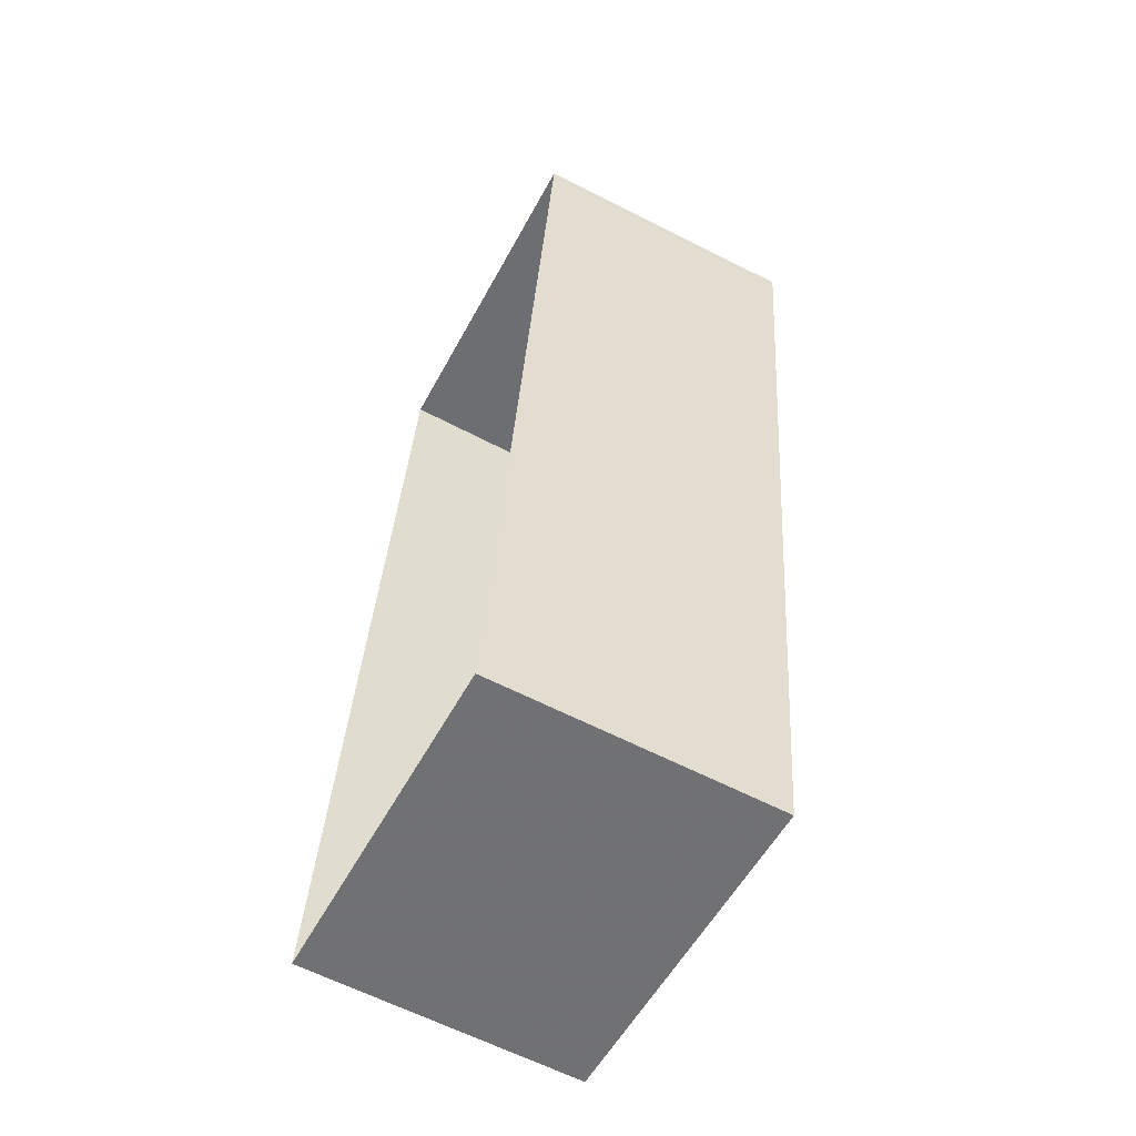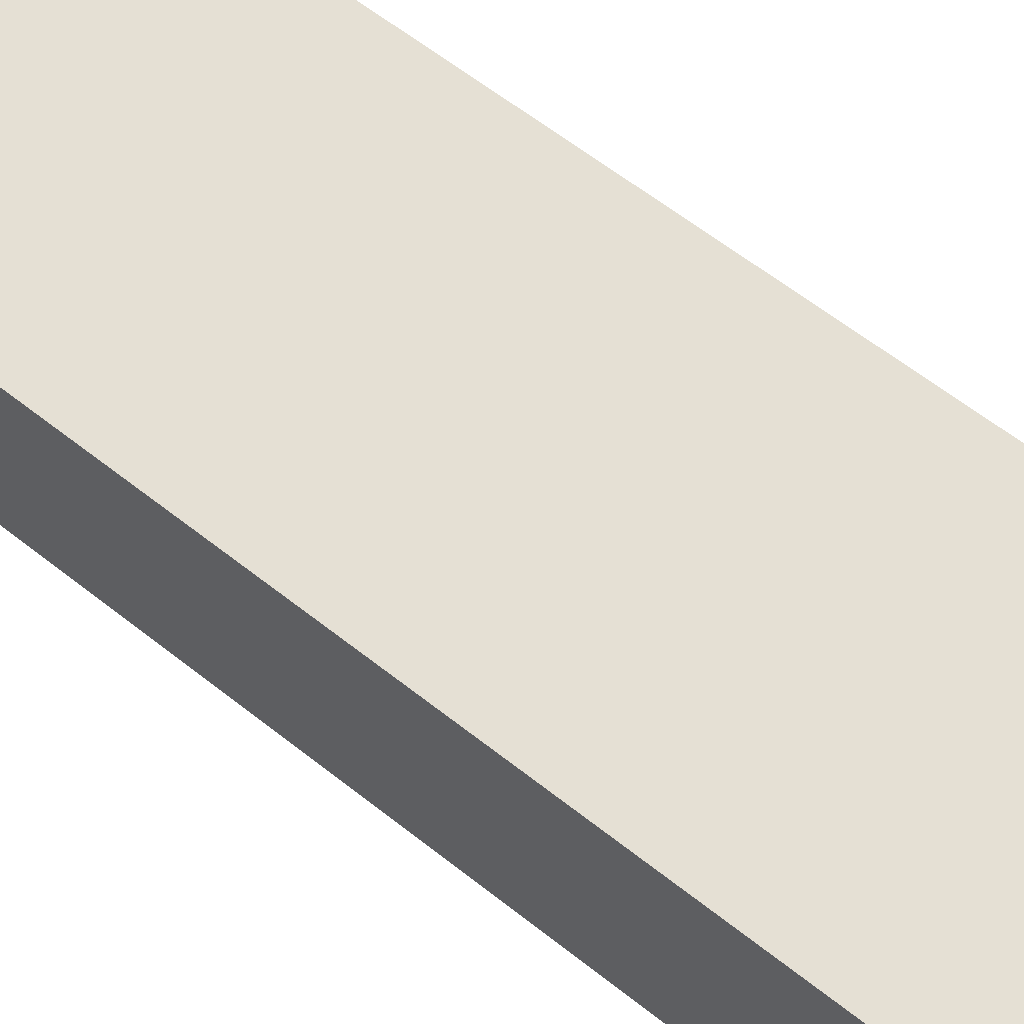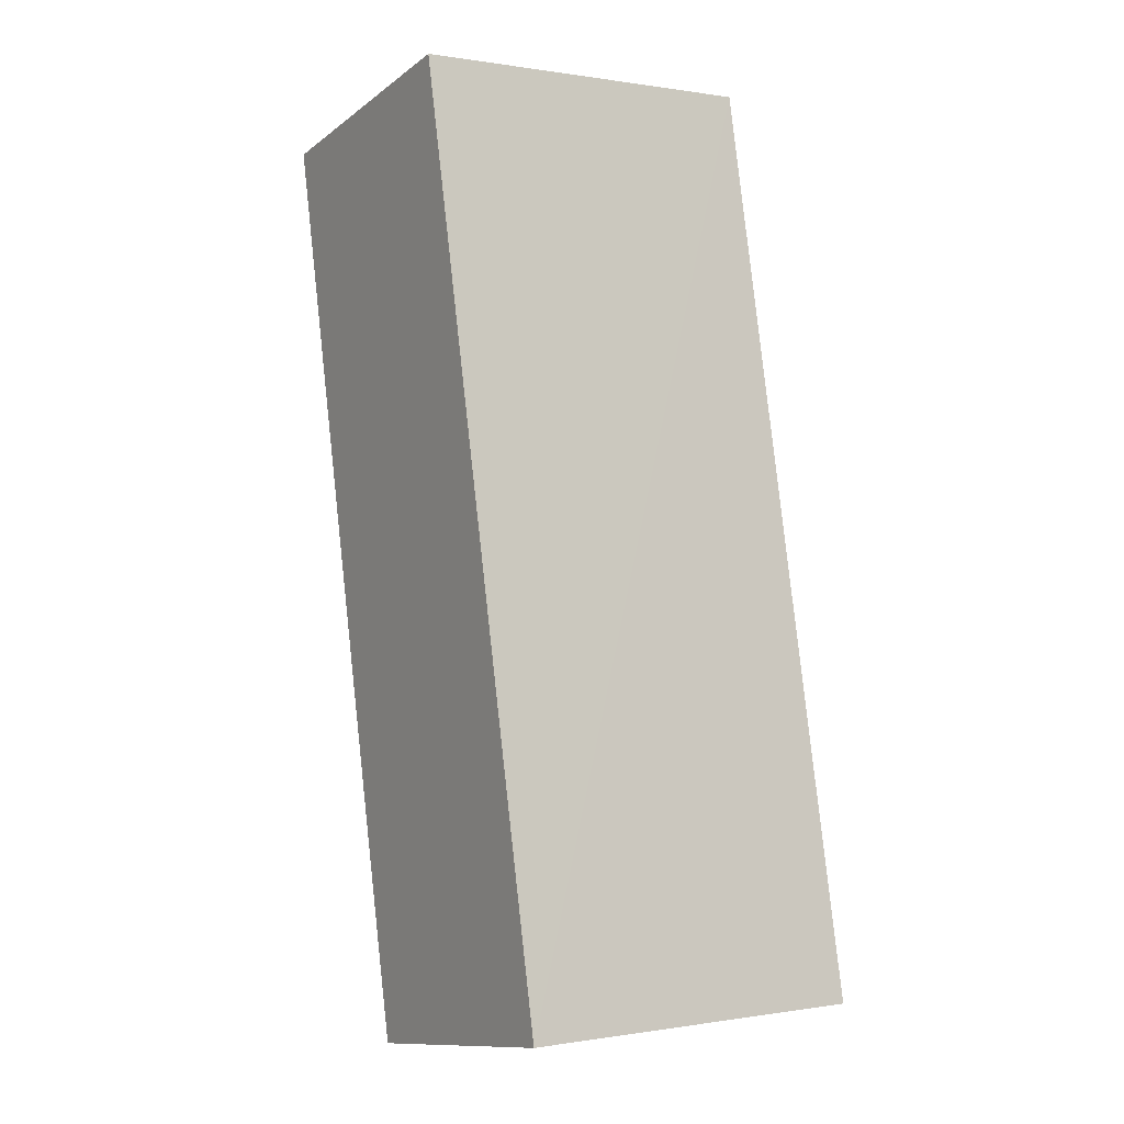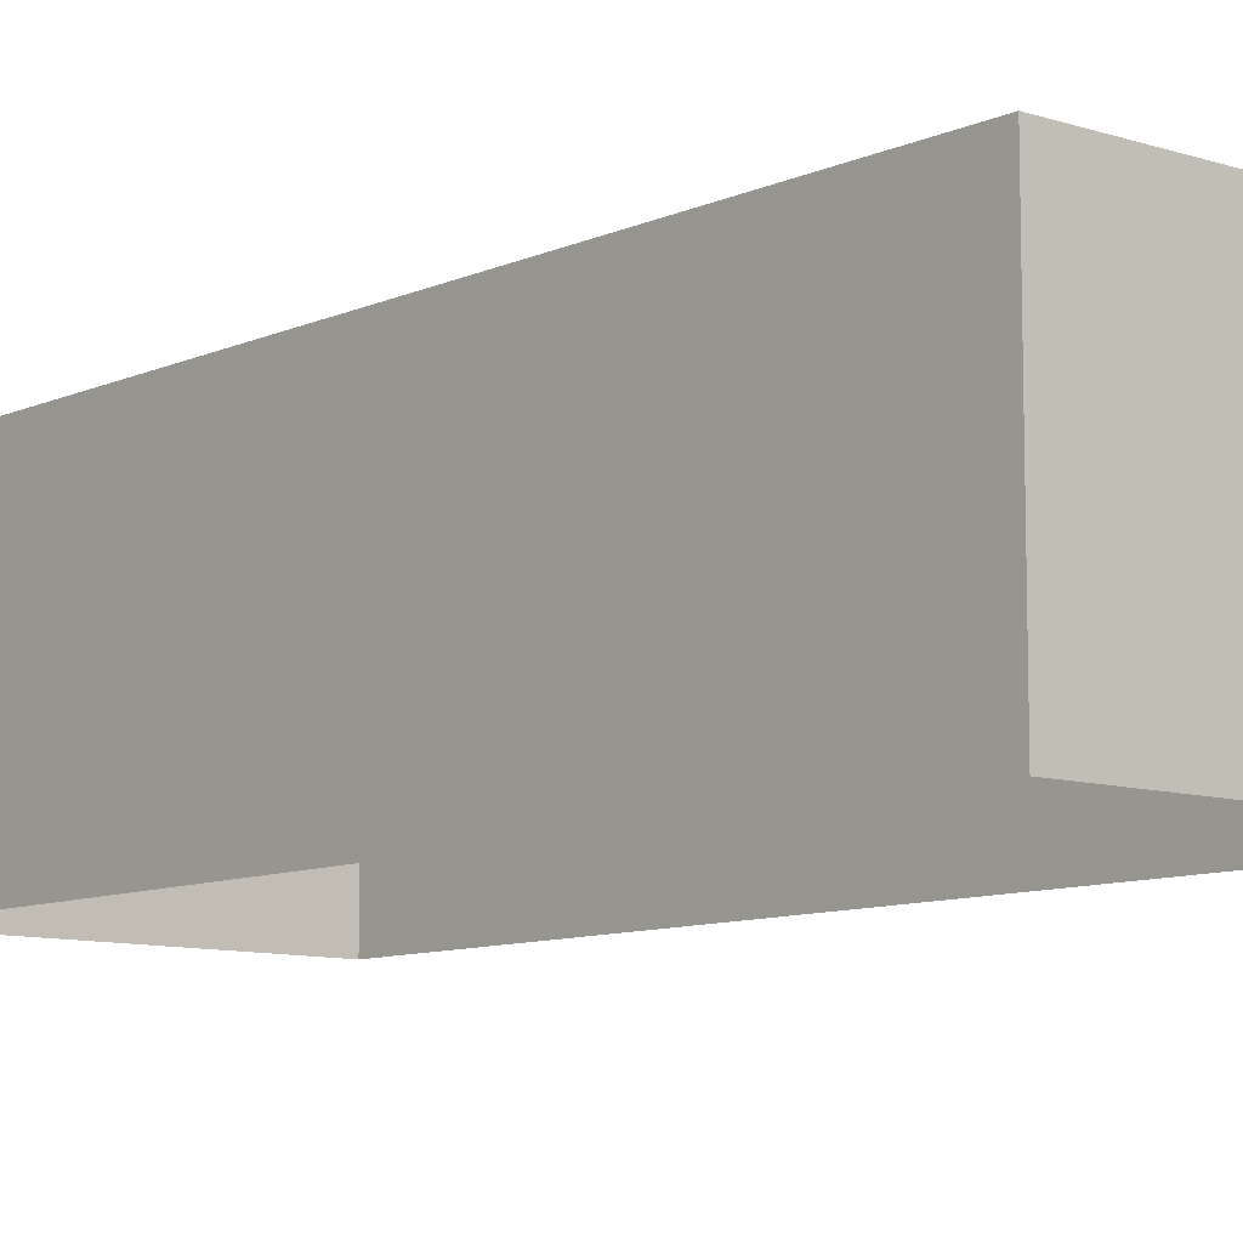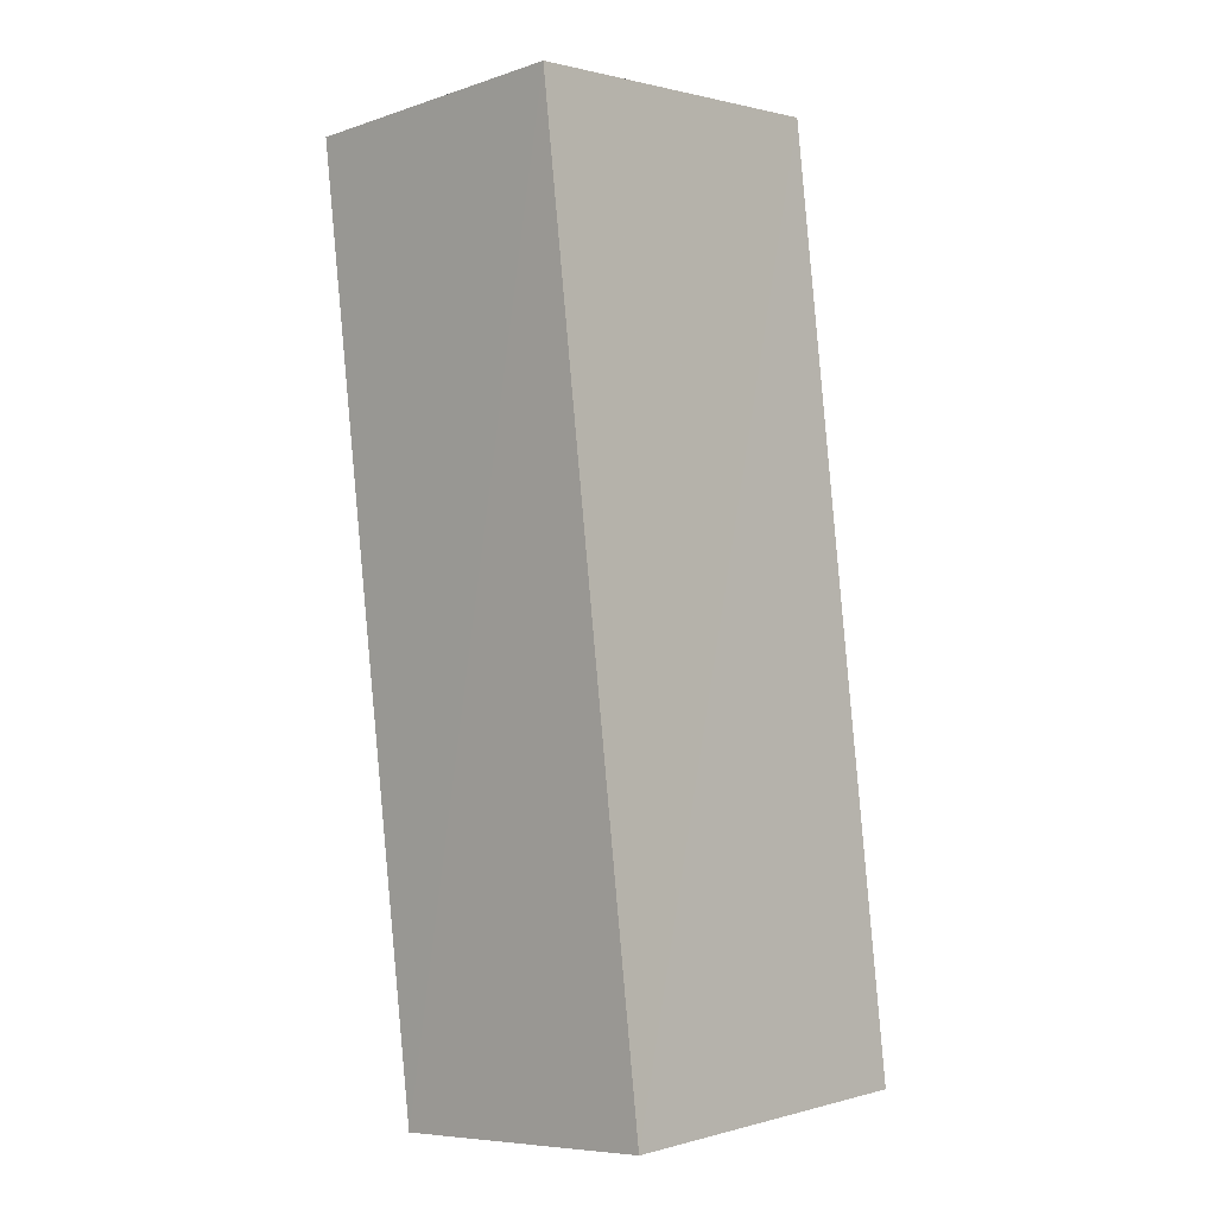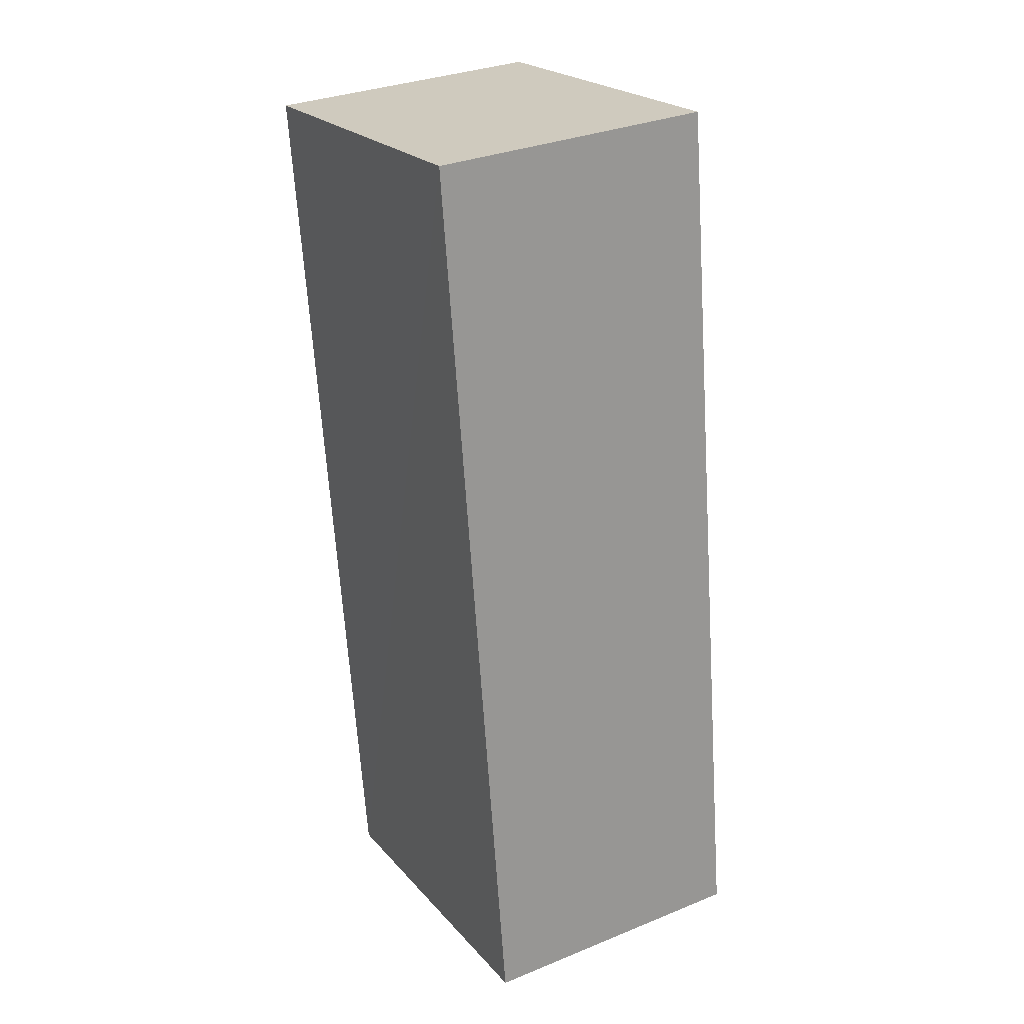
<metadata>
{"format":"obj","ext":"obj","renderer":"f3d","projection":"perspective","resolution":1024,"background":"white","views":[{"elev":-62.0,"azim":-118.0,"up":"+Y"},{"elev":65.2,"azim":135.2,"up":"+Z"},{"elev":-11.7,"azim":-31.5,"up":"+Y"},{"elev":-9.4,"azim":-33.3,"up":"+Z"},{"elev":-7.7,"azim":-47.4,"up":"+Y"},{"elev":30.8,"azim":60.4,"up":"+Y"}]}
</metadata>
<code>
v 1.253e+05 7.861e+05 15.01
v 1.253e+05 7.861e+05 15.01
v 1.253e+05 7.861e+05 15.01
v 1.253e+05 7.861e+05 15.01
v 1.253e+05 7.861e+05 17.3
v 1.253e+05 7.861e+05 17.3
v 1.253e+05 7.861e+05 17.3
v 1.253e+05 7.861e+05 17.3
f 1 2 3
f 1 4 2
f 5 6 7
f 5 8 6
f 7 1 3
f 7 6 1
f 8 4 1
f 6 8 1
f 5 2 4
f 8 5 4
f 5 3 2
f 5 7 3

</code>
